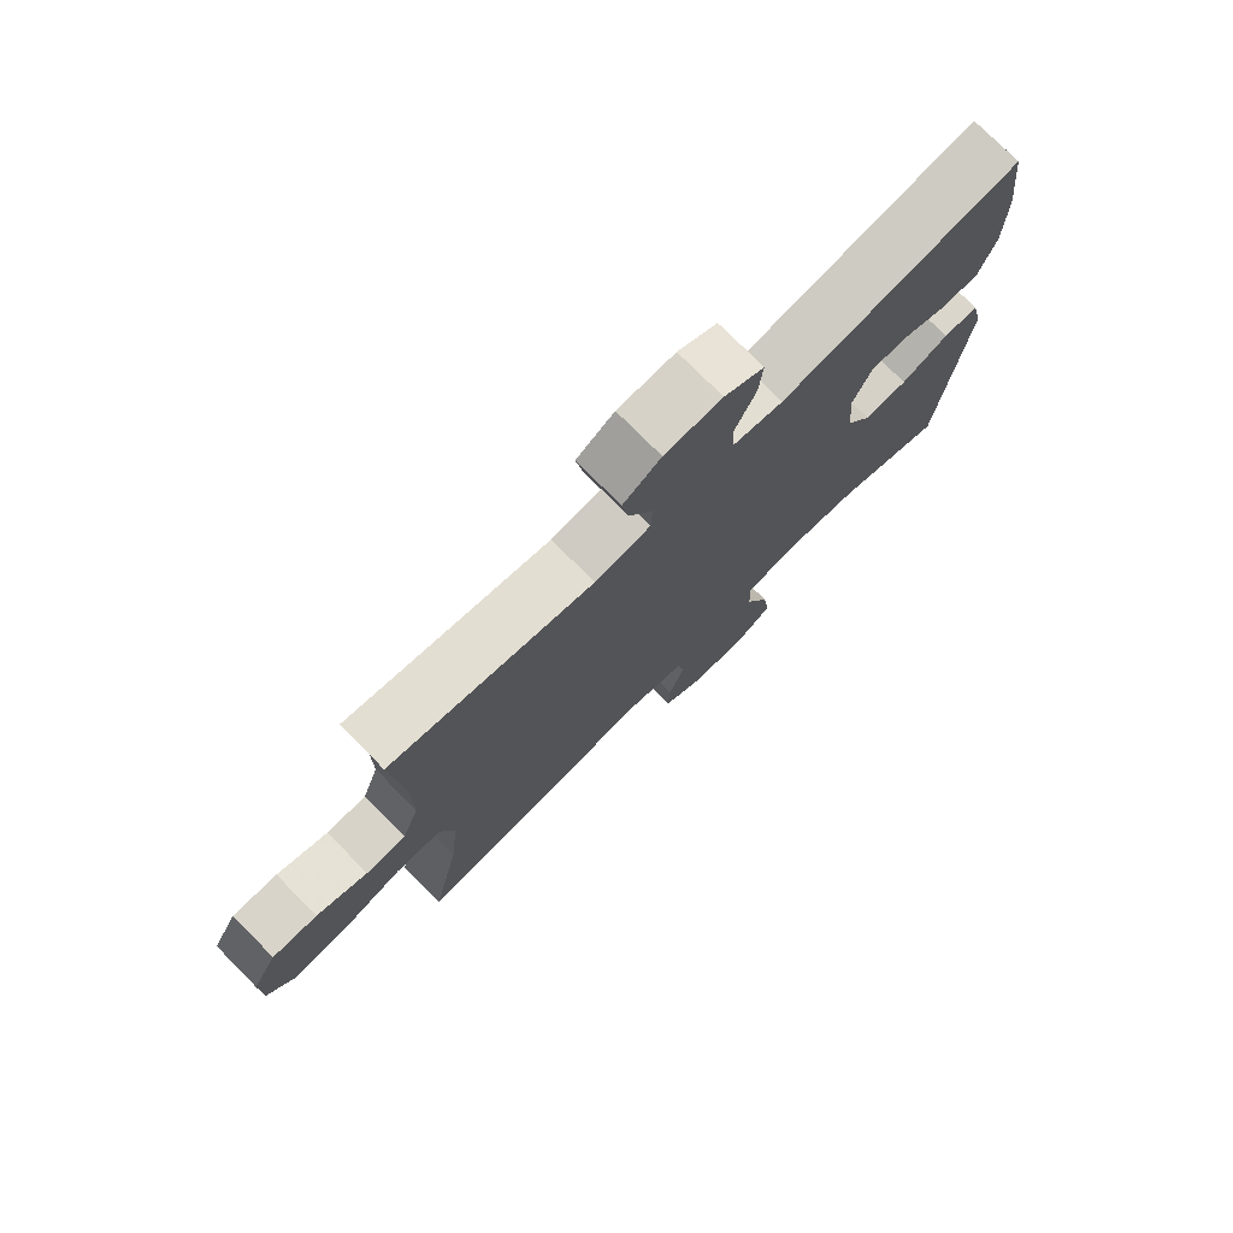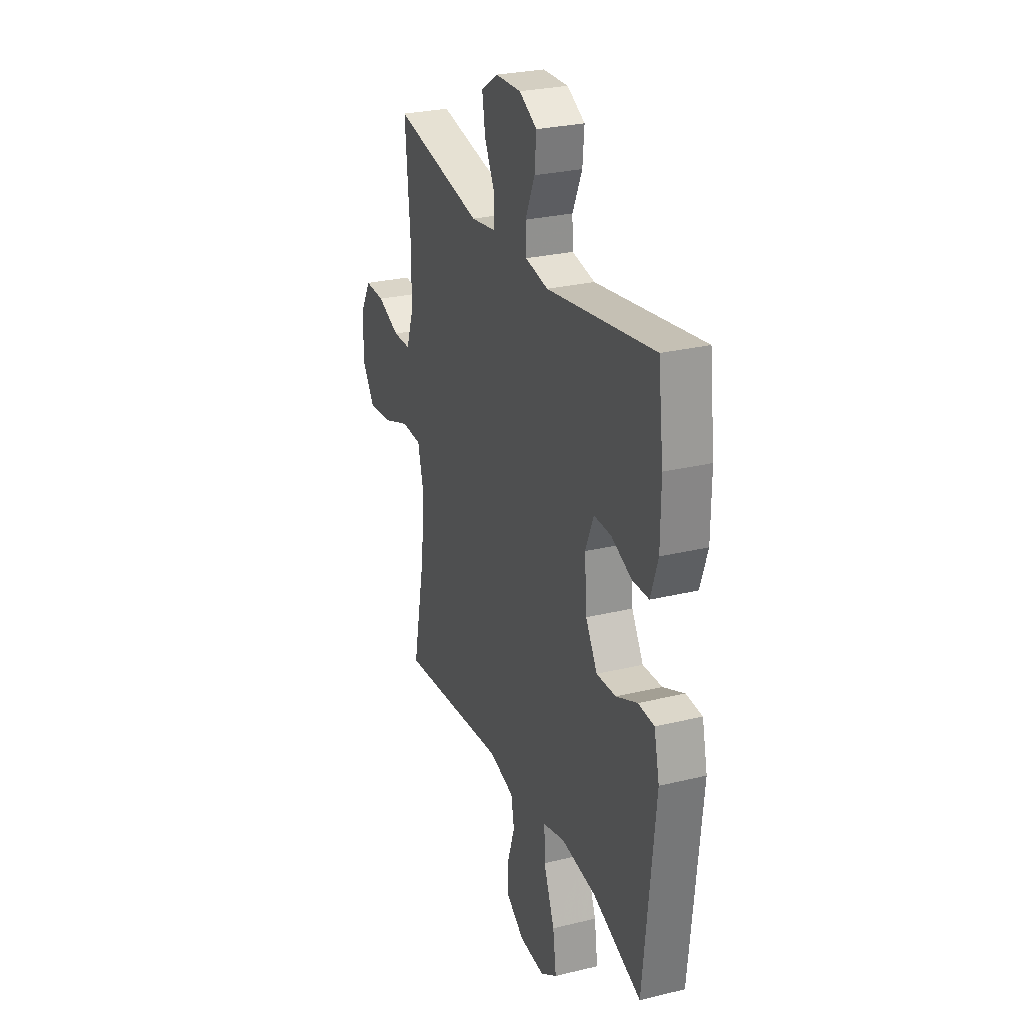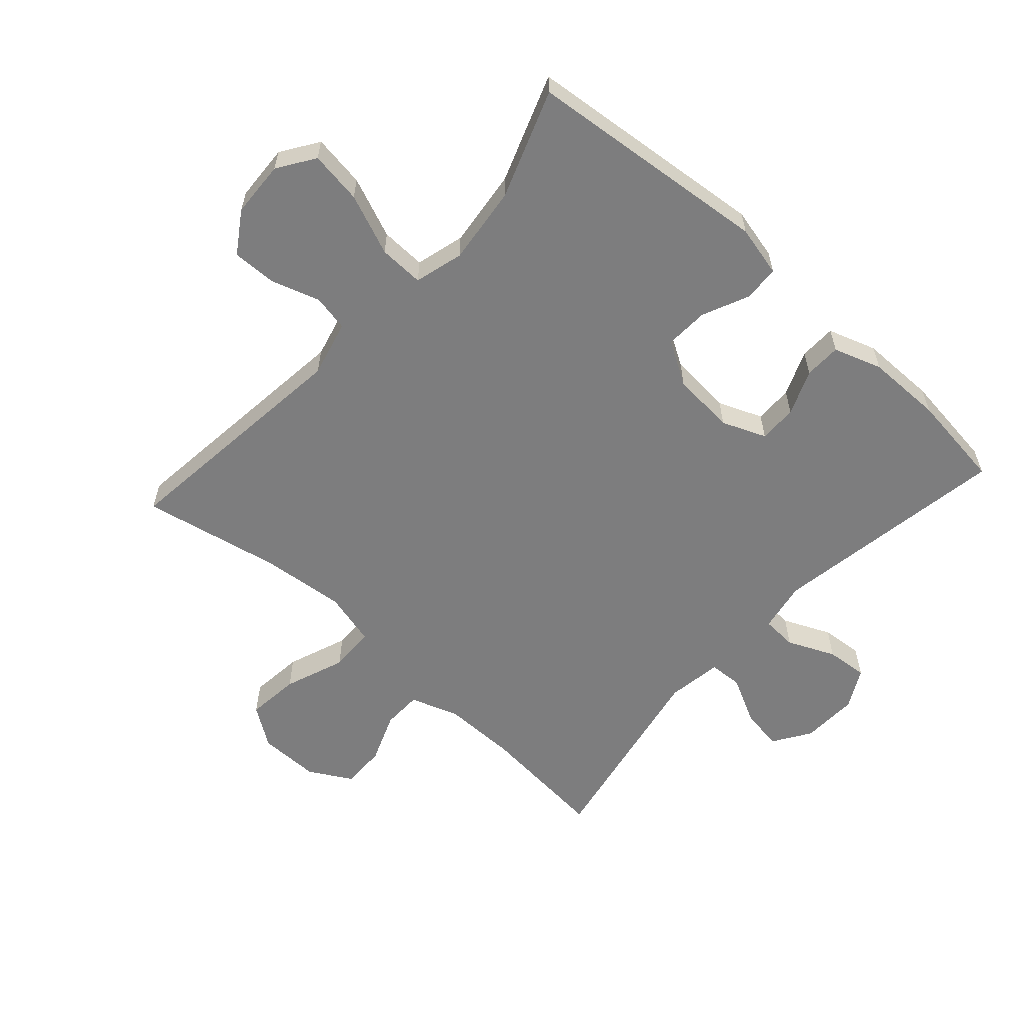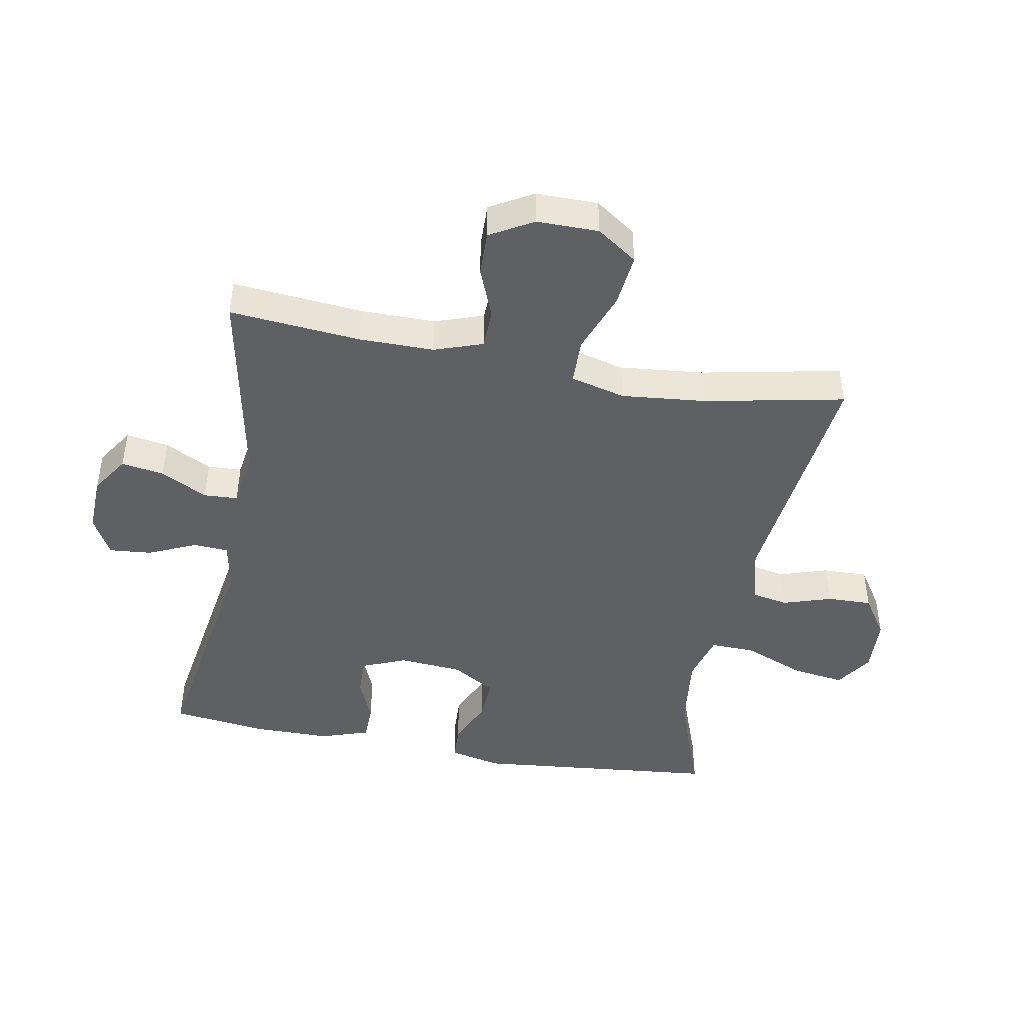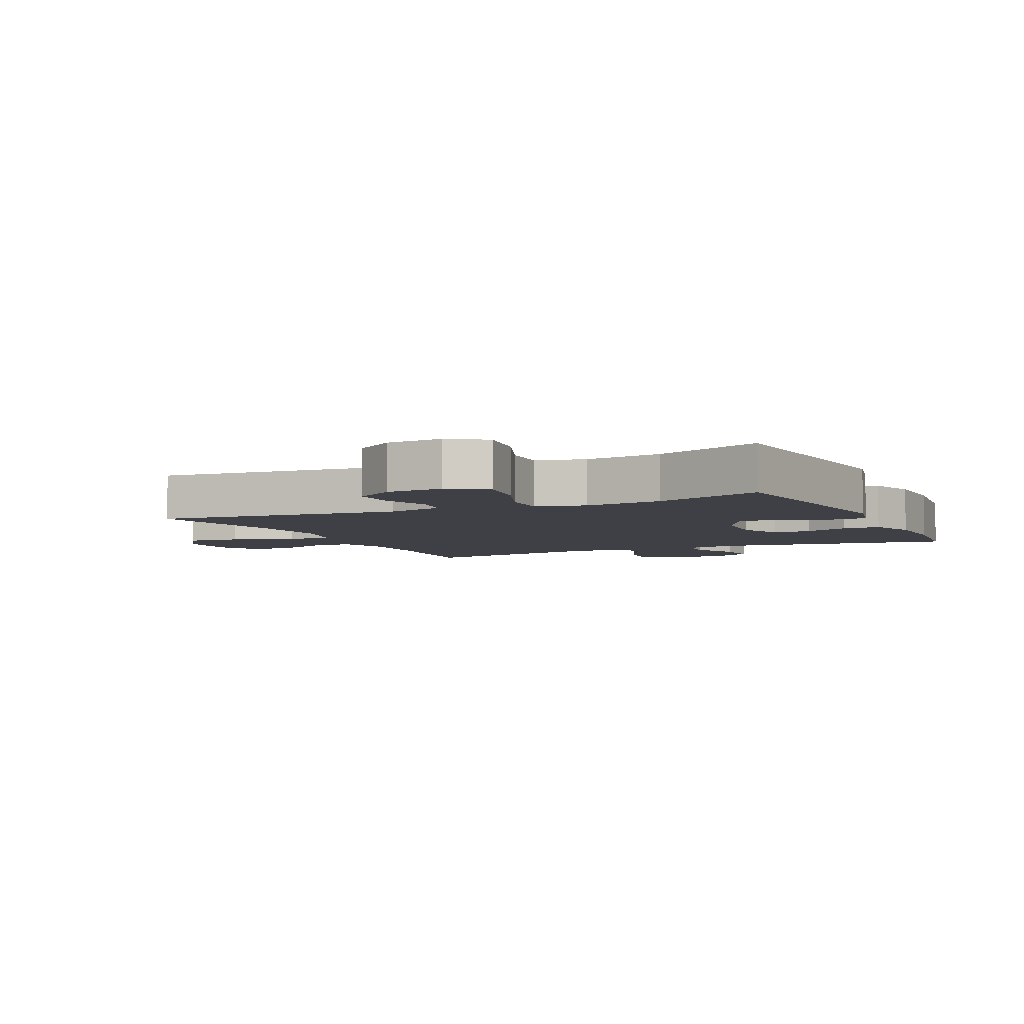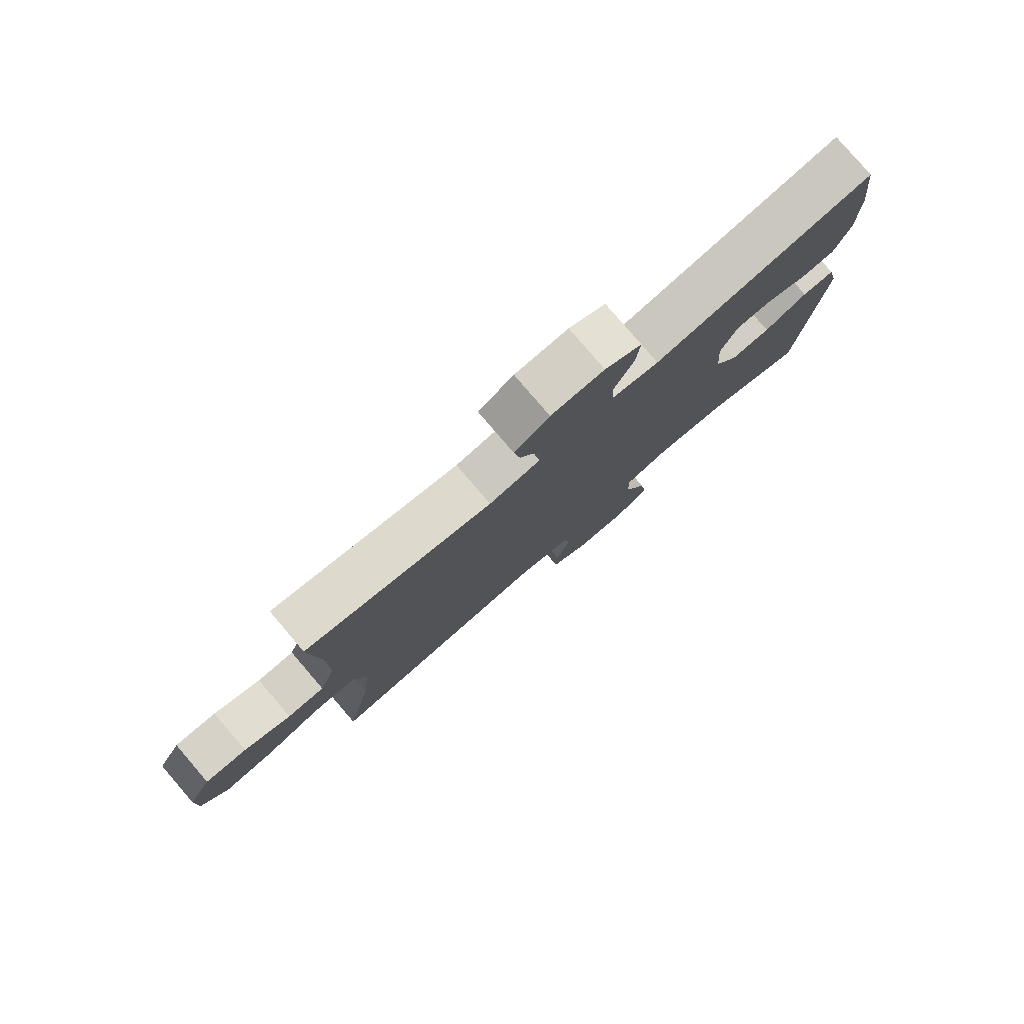
<metadata>
{"format":"obj","ext":"obj","renderer":"f3d","projection":"perspective","resolution":1024,"background":"white","views":[{"elev":76.2,"azim":135.2,"up":"+Z"},{"elev":27.4,"azim":-110.5,"up":"+Z"},{"elev":-59.1,"azim":-132.2,"up":"+Y"},{"elev":-44.9,"azim":79.4,"up":"+Y"},{"elev":-5.2,"azim":-154.6,"up":"+Y"},{"elev":79.8,"azim":139.4,"up":"+Z"}]}
</metadata>
<code>
v 0.5 0.07 0.5
v 0.482 0.07 0.293
v 0.482 0.07 0.174
v 0.509 0.07 0.097
v 0.572 0.07 0.096
v 0.652 0.07 0.128
v 0.723 0.07 0.13
v 0.762 0.07 0.062
v 0.762 0.07 -0.036
v 0.718 0.07 -0.1
v 0.633 0.07 -0.091
v 0.536 0.07 -0.055
v 0.463 0.07 -0.057
v 0.441 0.07 -0.144
v 0.455 0.07 -0.279
v 0.5 0.07 -0.5
v 0.11 0.07 -0.457
v 0.02 0.07 -0.48
v 0.009 0.07 -0.538
v 0.034 0.07 -0.615
v 0.036 0.07 -0.686
v -0.029 0.07 -0.729
v -0.119 0.07 -0.734
v -0.178 0.07 -0.695
v -0.166 0.07 -0.611
v -0.127 0.07 -0.514
v -0.125 0.07 -0.442
v -0.203 0.07 -0.421
v -0.327 0.07 -0.436
v -0.5 0.07 -0.5
v -0.54 0.07 -0.111
v -0.521 0.07 -0.029
v -0.464 0.07 -0.026
v -0.389 0.07 -0.059
v -0.32 0.07 -0.062
v -0.279 0.07 0.007
v -0.271 0.07 0.108
v -0.3 0.07 0.178
v -0.361 0.07 0.177
v -0.433 0.07 0.147
v -0.492 0.07 0.148
v -0.518 0.07 0.225
v -0.519 0.07 0.346
v -0.5 0.07 0.5
v -0.12 0.07 0.44
v -0.039 0.07 0.455
v -0.036 0.07 0.511
v -0.07 0.07 0.587
v -0.076 0.07 0.654
v -0.013 0.07 0.688
v 0.078 0.07 0.685
v 0.138 0.07 0.646
v 0.127 0.07 0.578
v 0.089 0.07 0.504
v 0.092 0.07 0.45
v 0.18 0.07 0.437
v 0.5 0 0.5
v 0.482 0 0.293
v 0.482 0 0.174
v 0.509 0 0.097
v 0.572 0 0.096
v 0.652 0 0.128
v 0.723 0 0.13
v 0.762 0 0.062
v 0.762 0 -0.036
v 0.718 0 -0.1
v 0.633 0 -0.091
v 0.536 0 -0.055
v 0.463 0 -0.057
v 0.441 0 -0.144
v 0.455 0 -0.279
v 0.5 0 -0.5
v 0.11 0 -0.457
v 0.02 0 -0.48
v 0.009 0 -0.538
v 0.034 0 -0.615
v 0.036 0 -0.686
v -0.029 0 -0.729
v -0.119 0 -0.734
v -0.178 0 -0.695
v -0.166 0 -0.611
v -0.127 0 -0.514
v -0.125 0 -0.442
v -0.203 0 -0.421
v -0.327 0 -0.436
v -0.5 0 -0.5
v -0.54 0 -0.111
v -0.521 0 -0.029
v -0.464 0 -0.026
v -0.389 0 -0.059
v -0.32 0 -0.062
v -0.279 0 0.007
v -0.271 0 0.108
v -0.3 0 0.178
v -0.361 0 0.177
v -0.433 0 0.147
v -0.492 0 0.148
v -0.518 0 0.225
v -0.519 0 0.346
v -0.5 0 0.5
v -0.12 0 0.44
v -0.039 0 0.455
v -0.036 0 0.511
v -0.07 0 0.587
v -0.076 0 0.654
v -0.013 0 0.688
v 0.078 0 0.685
v 0.138 0 0.646
v 0.127 0 0.578
v 0.089 0 0.504
v 0.092 0 0.45
v 0.18 0 0.437
f 51 52 53 54
f 51 54 55
f 50 51 55
f 47 48 49 50
f 46 47 50 55
f 45 46 55 56
f 43 44 45
f 42 43 45 56
f 39 40 41 42
f 38 39 42 56
f 31 32 33 34
f 29 30 31 34
f 28 29 34 35
f 27 28 35 36
f 23 24 25 26
f 23 26 27
f 22 23 27
f 19 20 21 22
f 18 19 22 27
f 17 18 27 36
f 15 16 17 36
f 9 10 11 12
f 9 12 13
f 8 9 13
f 5 6 7 8
f 4 5 8 13
f 3 4 13
f 2 3 13 14
f 37 38 56 1
f 14 15 36 37
f 1 2 14 37
f 110 109 108 107
f 111 110 107
f 111 107 106
f 106 105 104 103
f 111 106 103 102
f 112 111 102 101
f 101 100 99
f 112 101 99 98
f 98 97 96 95
f 112 98 95 94
f 90 89 88 87
f 90 87 86 85
f 91 90 85 84
f 92 91 84 83
f 82 81 80 79
f 83 82 79
f 83 79 78
f 78 77 76 75
f 83 78 75 74
f 92 83 74 73
f 92 73 72 71
f 68 67 66 65
f 69 68 65
f 69 65 64
f 64 63 62 61
f 69 64 61 60
f 69 60 59
f 70 69 59 58
f 57 112 94 93
f 93 92 71 70
f 93 70 58 57
f 1 57 58 2
f 2 58 59 3
f 3 59 60 4
f 4 60 61 5
f 5 61 62 6
f 6 62 63 7
f 7 63 64 8
f 8 64 65 9
f 9 65 66 10
f 10 66 67 11
f 11 67 68 12
f 12 68 69 13
f 13 69 70 14
f 14 70 71 15
f 15 71 72 16
f 16 72 73 17
f 17 73 74 18
f 18 74 75 19
f 19 75 76 20
f 20 76 77 21
f 21 77 78 22
f 22 78 79 23
f 23 79 80 24
f 24 80 81 25
f 25 81 82 26
f 26 82 83 27
f 27 83 84 28
f 28 84 85 29
f 29 85 86 30
f 30 86 87 31
f 31 87 88 32
f 32 88 89 33
f 33 89 90 34
f 34 90 91 35
f 35 91 92 36
f 36 92 93 37
f 37 93 94 38
f 38 94 95 39
f 39 95 96 40
f 40 96 97 41
f 41 97 98 42
f 42 98 99 43
f 43 99 100 44
f 44 100 101 45
f 45 101 102 46
f 46 102 103 47
f 47 103 104 48
f 48 104 105 49
f 49 105 106 50
f 50 106 107 51
f 51 107 108 52
f 52 108 109 53
f 53 109 110 54
f 54 110 111 55
f 55 111 112 56
f 56 112 57 1

</code>
